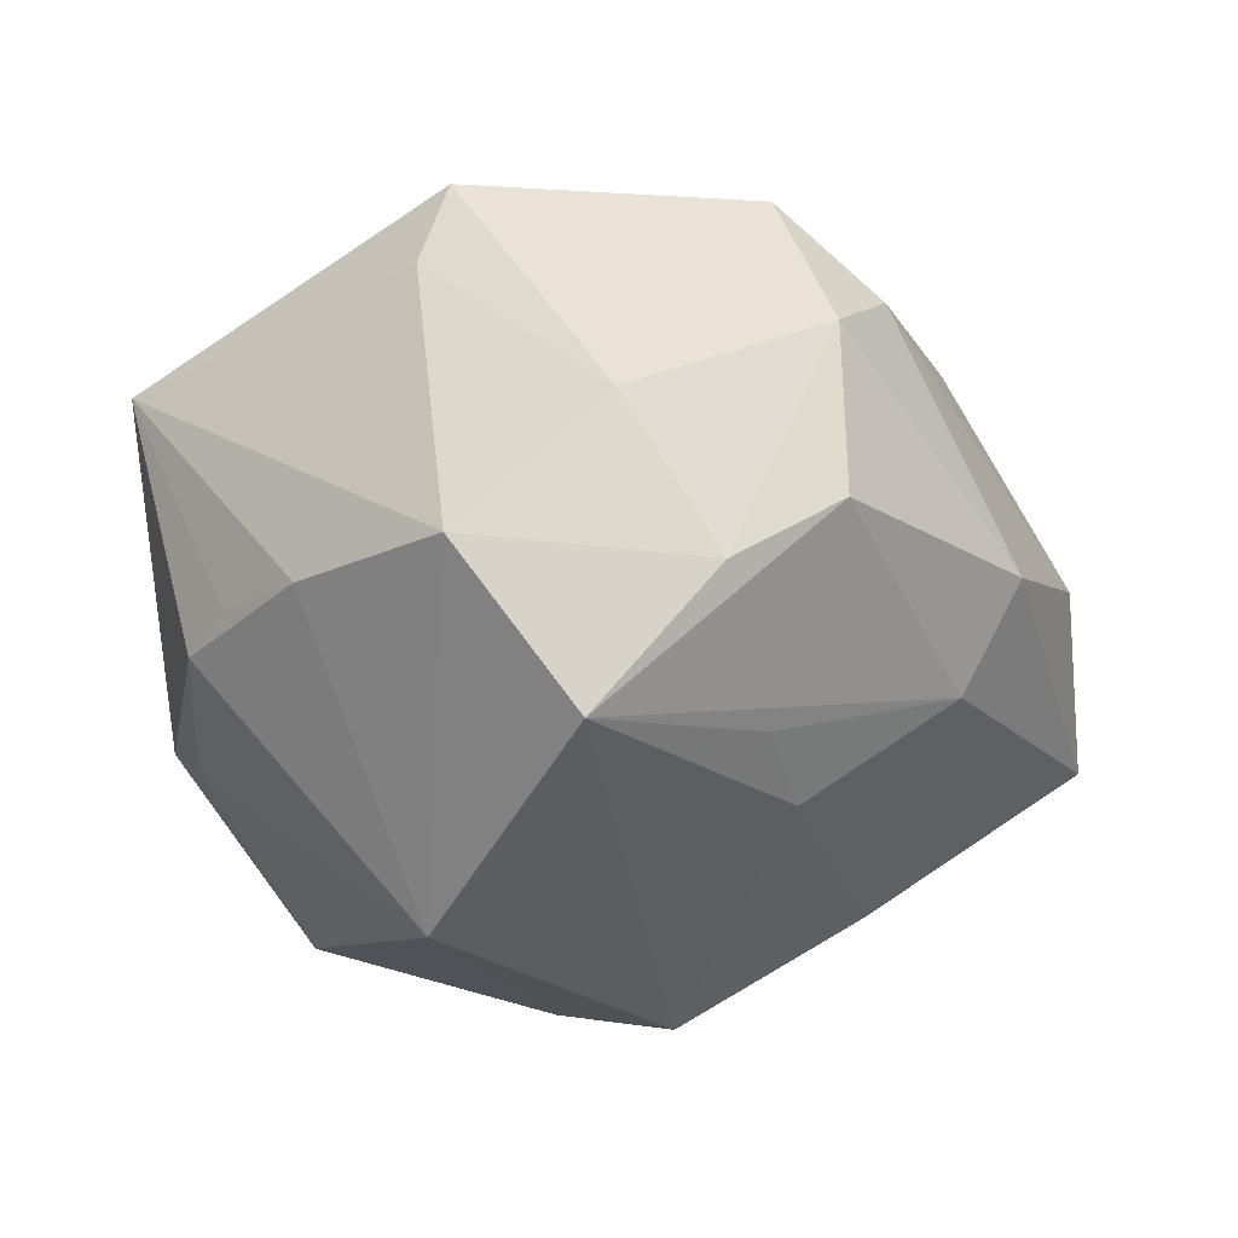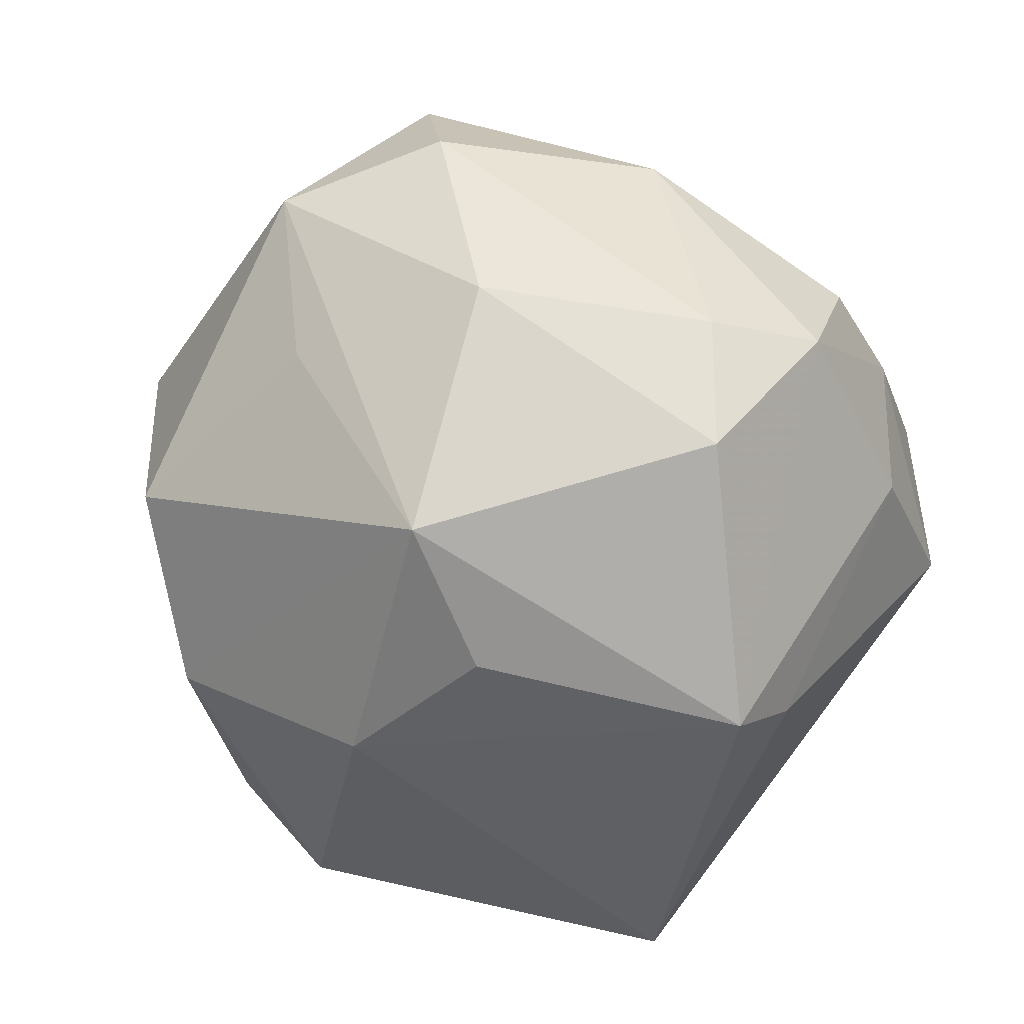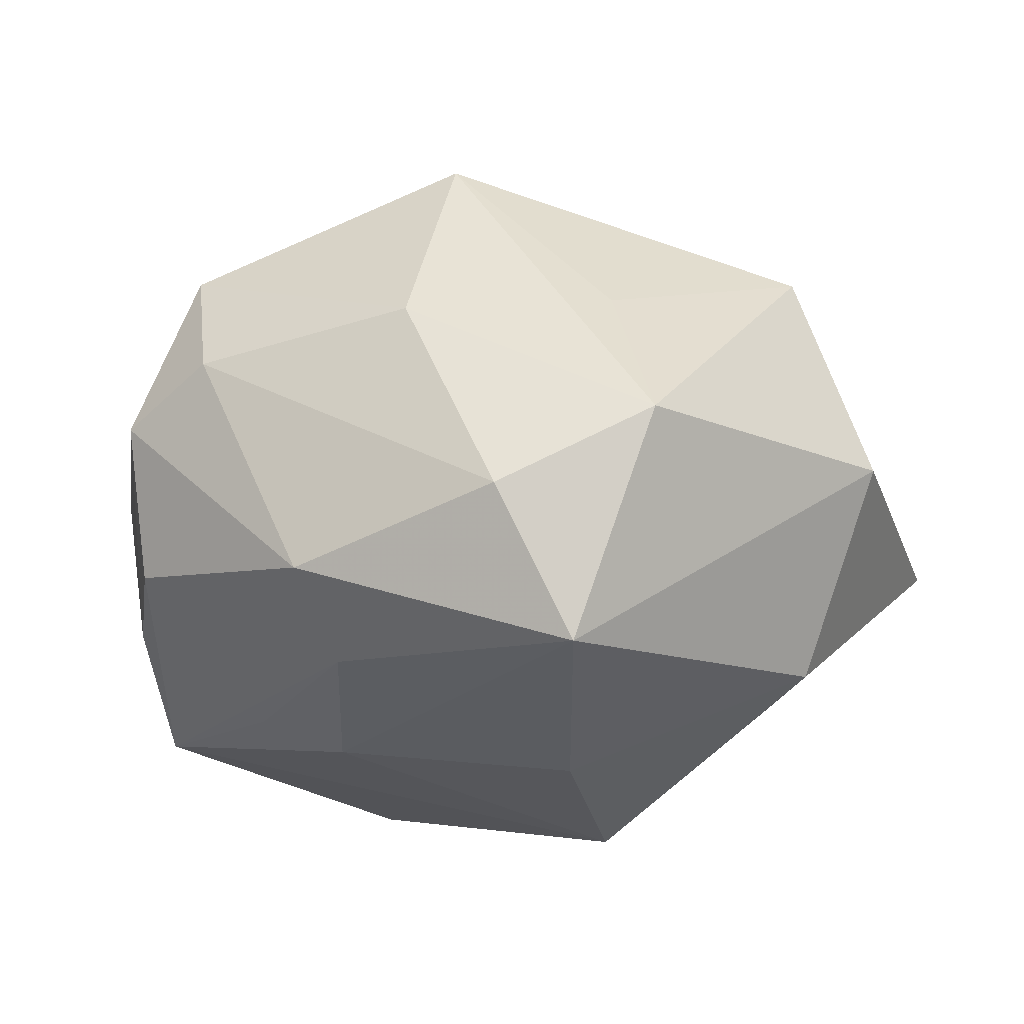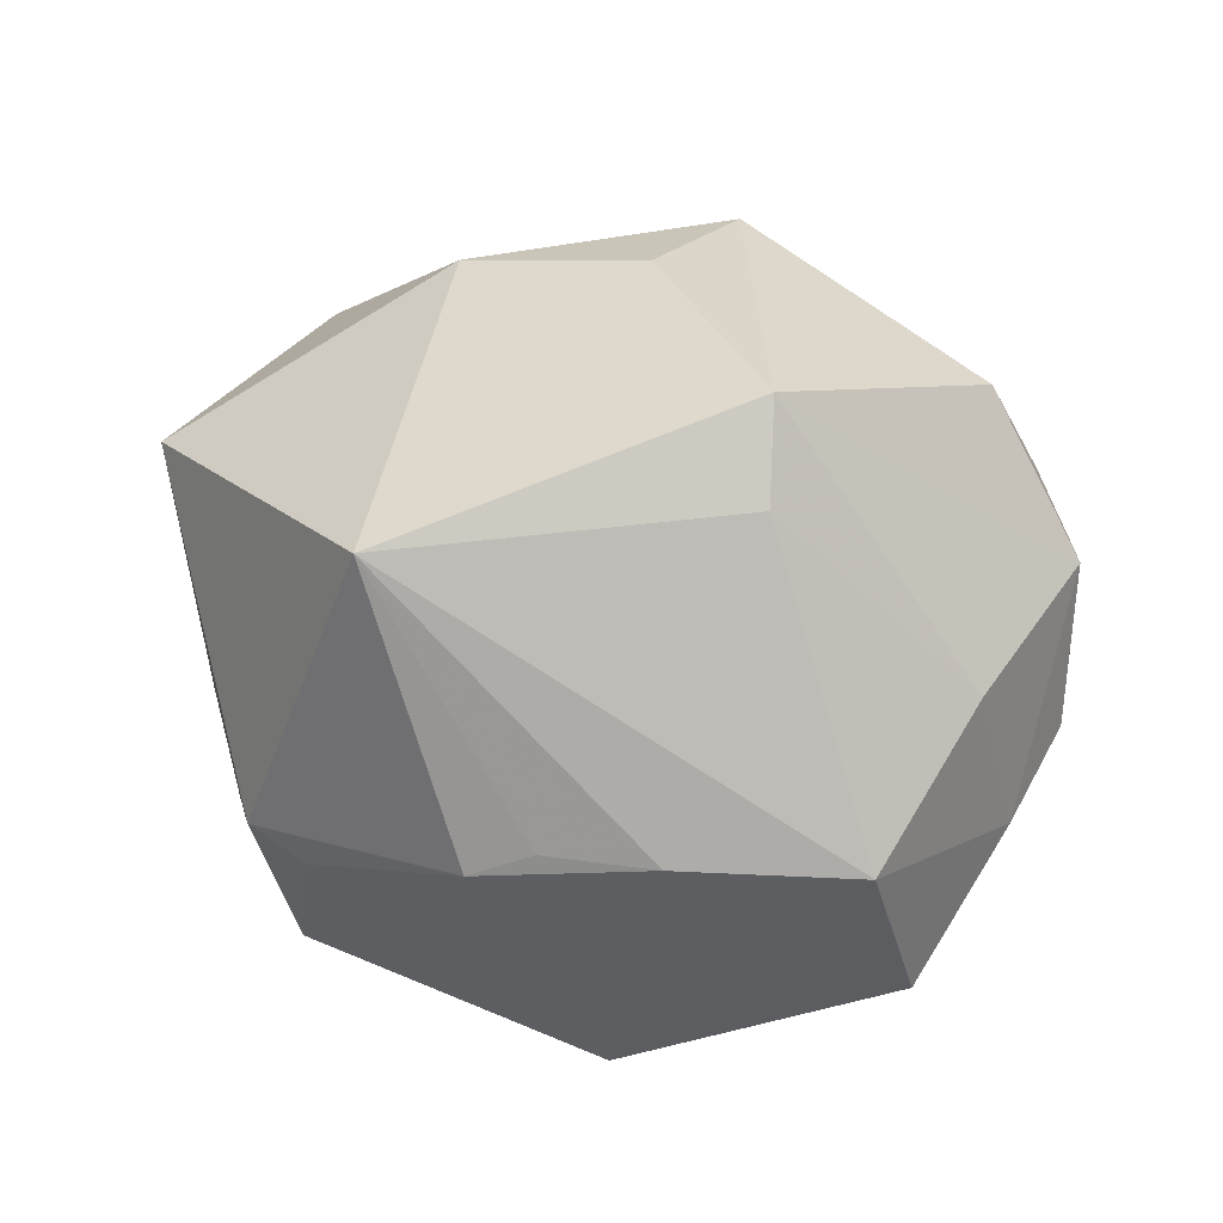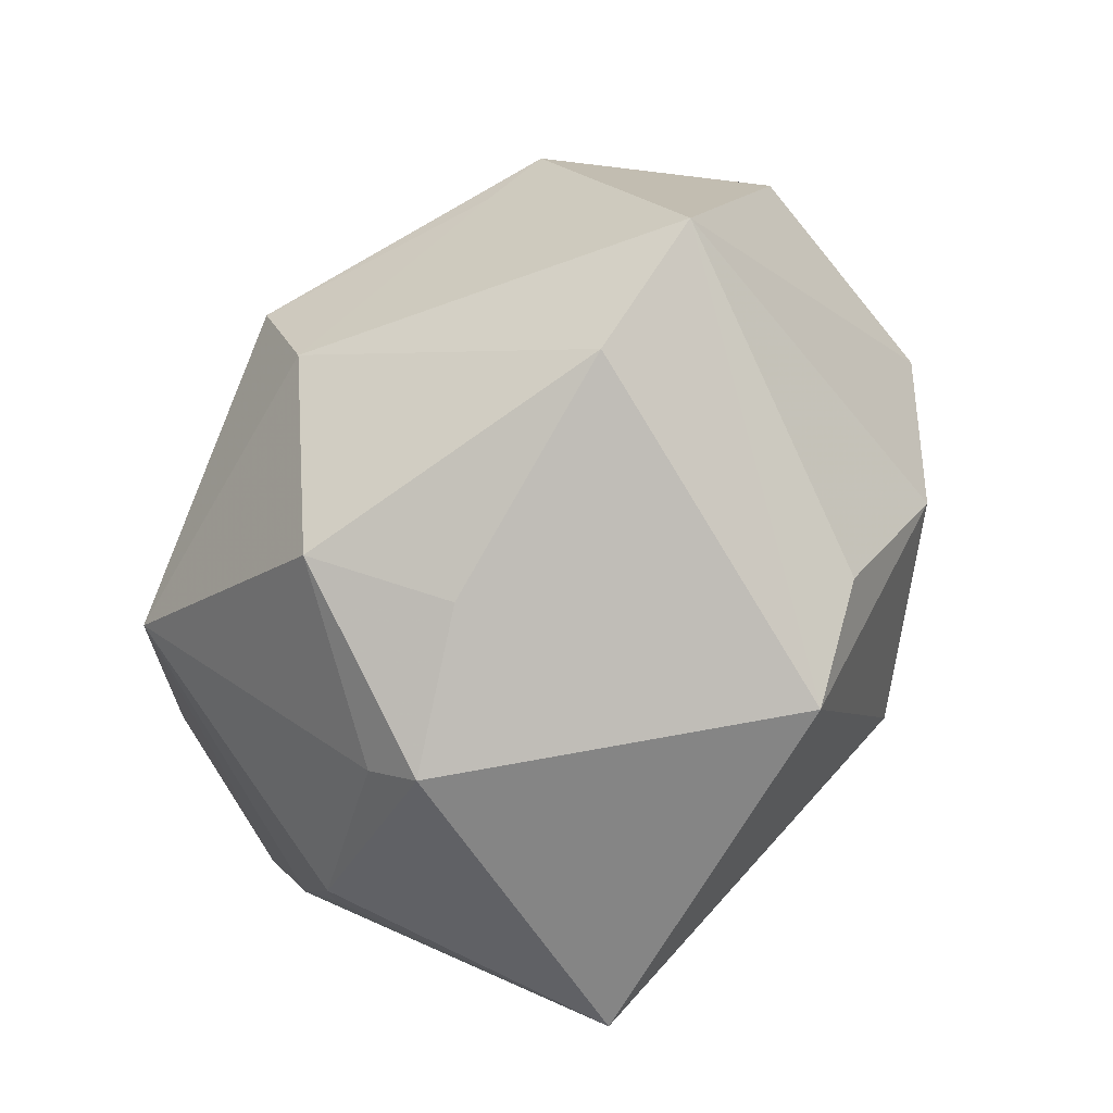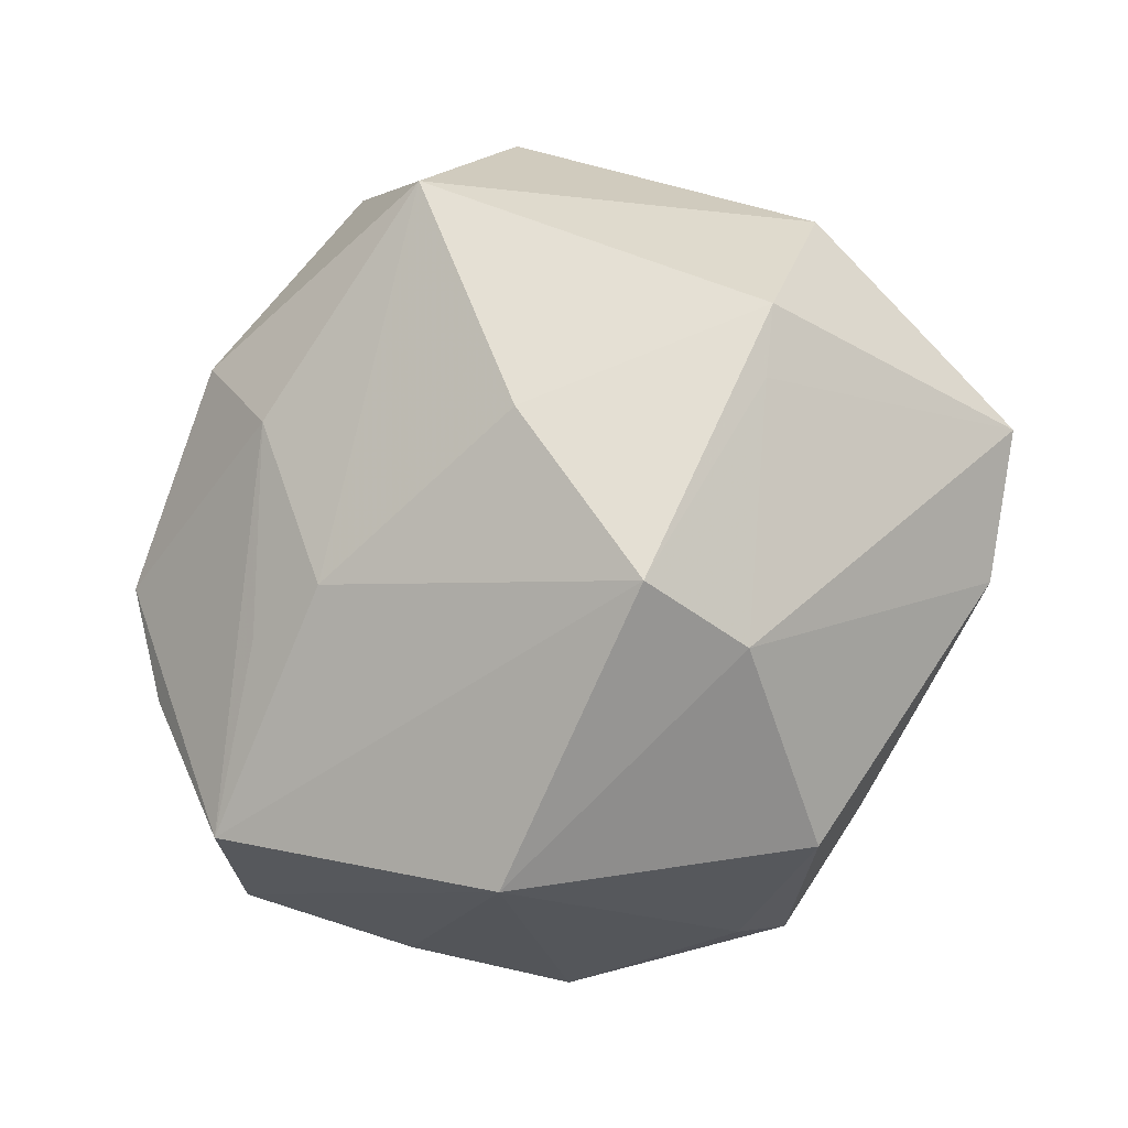
<metadata>
{"format":"obj","ext":"obj","renderer":"f3d","projection":"perspective","resolution":1024,"background":"white","views":[{"elev":-25.3,"azim":102.0,"up":"+Z"},{"elev":21.3,"azim":20.7,"up":"+Y"},{"elev":-1.2,"azim":-167.7,"up":"+Z"},{"elev":15.0,"azim":54.8,"up":"+Z"},{"elev":-59.6,"azim":-115.2,"up":"+Y"},{"elev":-73.8,"azim":-141.7,"up":"+Z"}]}
</metadata>
<code>
v -0.004943 -0.01086 0.02989
v -0.01528 -0.03245 0.01603
v 0.01858 -0.03475 0.01407
v -0.04027 -0.01185 -0.006819
v 0.01086 0.0349 -0.005434
v 0.0301 0.0241 0.007293
v -0.007047 -0.02555 -0.02456
v -0.01422 0.03695 -0.01154
v 0.01427 -0.009937 -0.03193
v -0.03087 -0.0206 -0.01018
v 0.01155 0.0174 -0.02276
v 0.03195 0.0159 -0.01209
v 0.0301 -0.01629 -0.009814
v 0.002041 0.01173 0.0322
v 0.02864 0.02418 -0.006444
v 0.0209 -0.02749 -0.01064
v -0.011 0.003615 -0.03216
v 0.0252 0.01868 0.02129
v -0.02316 -0.02487 0.01556
v 0.02882 -0.00573 0.02391
v 0.03088 -0.00761 0.0158
v -0.03744 0.01128 0.003431
v -0.02723 0.007658 -0.01879
v -0.02522 -0.01058 0.02289
v -0.02046 0.03236 0.008393
v -0.02953 0.006479 0.02118
v 0.01948 0.01667 -0.02005
v 0.02446 -0.0236 -0.008759
v 0.002426 0.02895 0.01755
v 0.00239 -0.03526 -0.01031
v 0.03229 0.005905 -0.02341
v -0.03117 0.01156 -0.01558
v -0.01473 0.02122 0.01865
v 0.03795 -0.002921 -0.011
v -0.01369 -0.00671 -0.0294
v -0.01021 -0.0292 -0.01292
v 0.007086 -0.0008127 0.03044
v 0.008432 0.02963 -0.0138
v 0.005345 -0.03193 -0.01334
v -0.007547 0.03759 0.001783
v 0.03596 0.008833 0.0003077
v -0.01053 0.01934 -0.02395
v 0.02211 0.02668 0.01311
f 4 26 22
f 2 3 1
f 30 3 2
f 30 16 3
f 20 18 14
f 20 1 3
f 19 4 2
f 14 26 24
f 24 1 14
f 26 4 24
f 4 19 24
f 2 1 24
f 24 19 2
f 3 16 28
f 13 28 16
f 34 3 13
f 3 28 13
f 2 4 10
f 39 30 7
f 16 30 39
f 22 26 25
f 25 8 22
f 7 10 35
f 35 10 4
f 14 1 37
f 37 20 14
f 1 20 37
f 21 3 34
f 21 20 3
f 34 41 21
f 41 20 21
f 7 30 36
f 36 10 7
f 36 30 2
f 2 10 36
f 38 8 5
f 5 15 38
f 38 15 31
f 33 26 14
f 14 25 33
f 33 25 26
f 29 25 14
f 14 18 29
f 18 43 29
f 7 35 9
f 9 39 7
f 16 39 9
f 9 13 16
f 9 31 34
f 34 13 9
f 32 4 22
f 22 8 32
f 5 43 6
f 6 15 5
f 6 43 18
f 18 20 6
f 6 20 41
f 31 15 12
f 34 31 12
f 12 41 34
f 12 6 41
f 15 6 12
f 25 29 40
f 8 25 40
f 5 8 40
f 40 43 5
f 40 29 43
f 17 9 35
f 31 9 17
f 42 32 8
f 42 17 32
f 23 35 4
f 23 17 35
f 4 32 23
f 32 17 23
f 8 38 11
f 11 42 8
f 31 17 11
f 17 42 11
f 27 38 31
f 31 11 27
f 27 11 38

</code>
